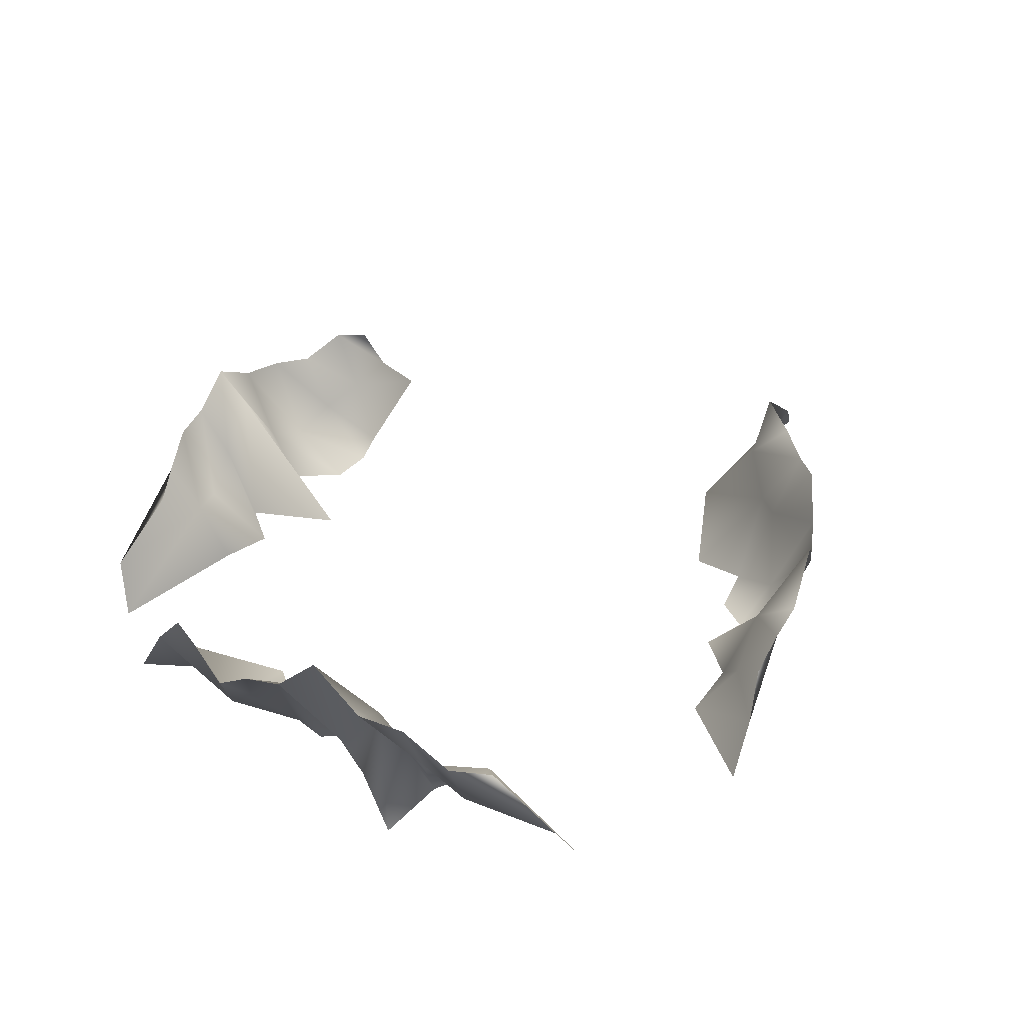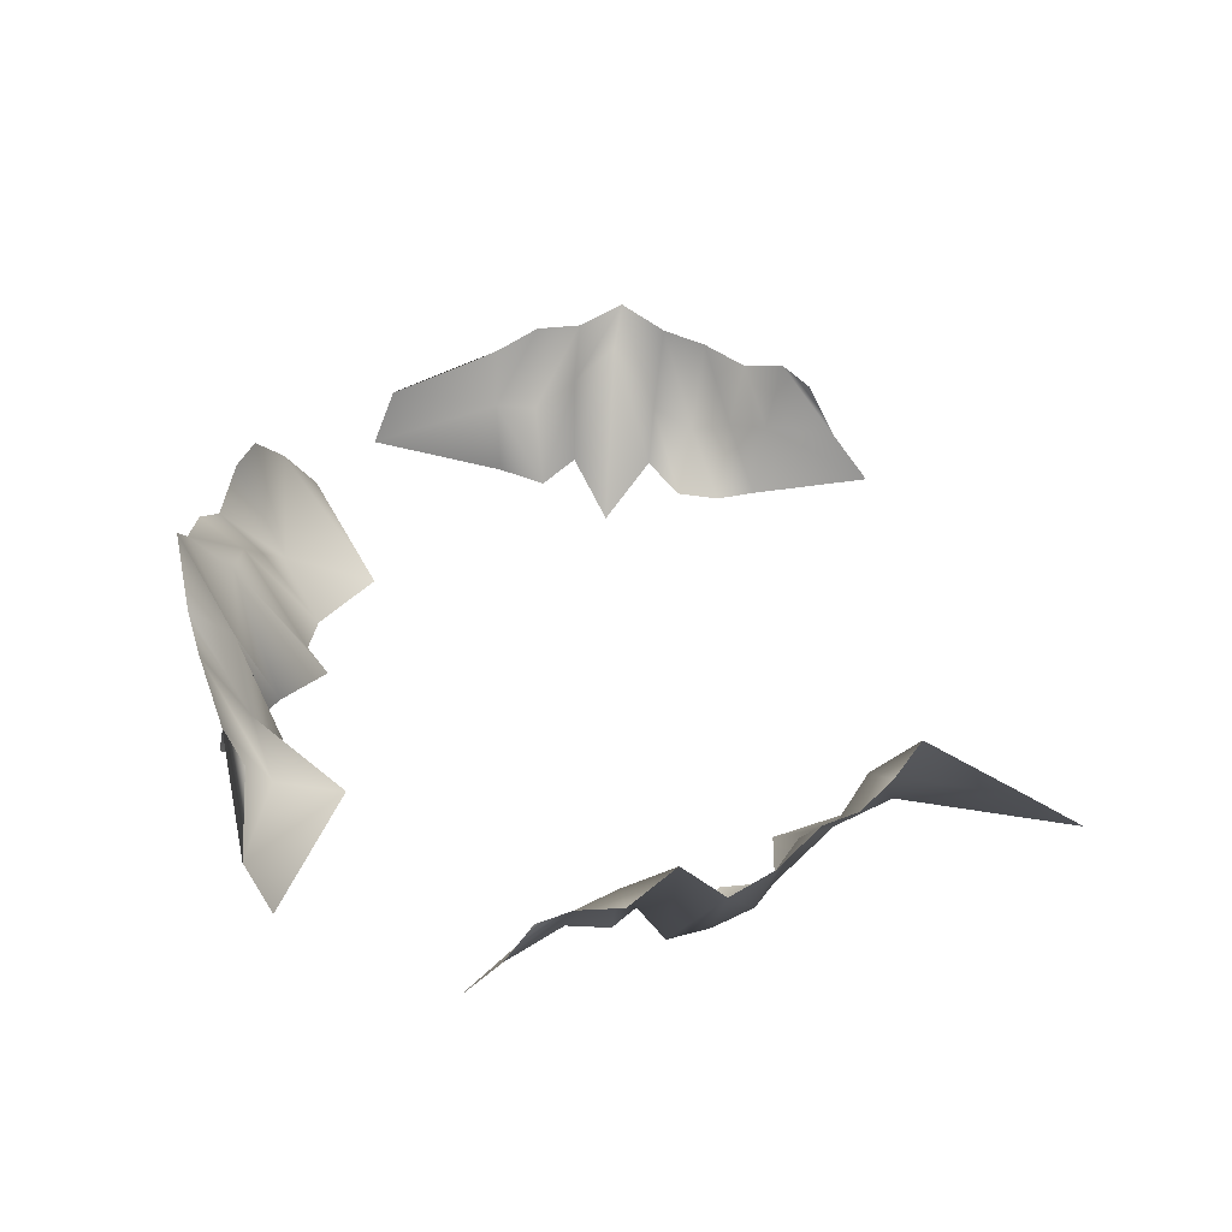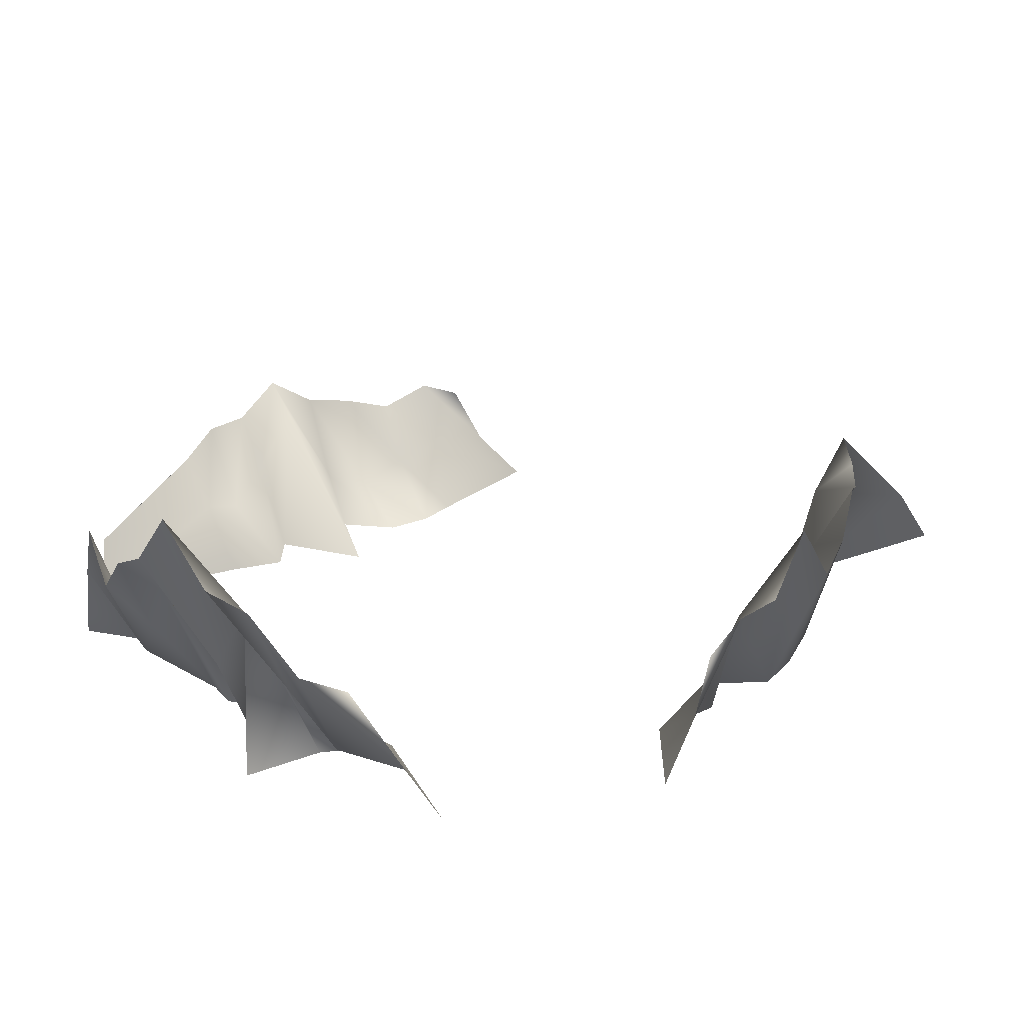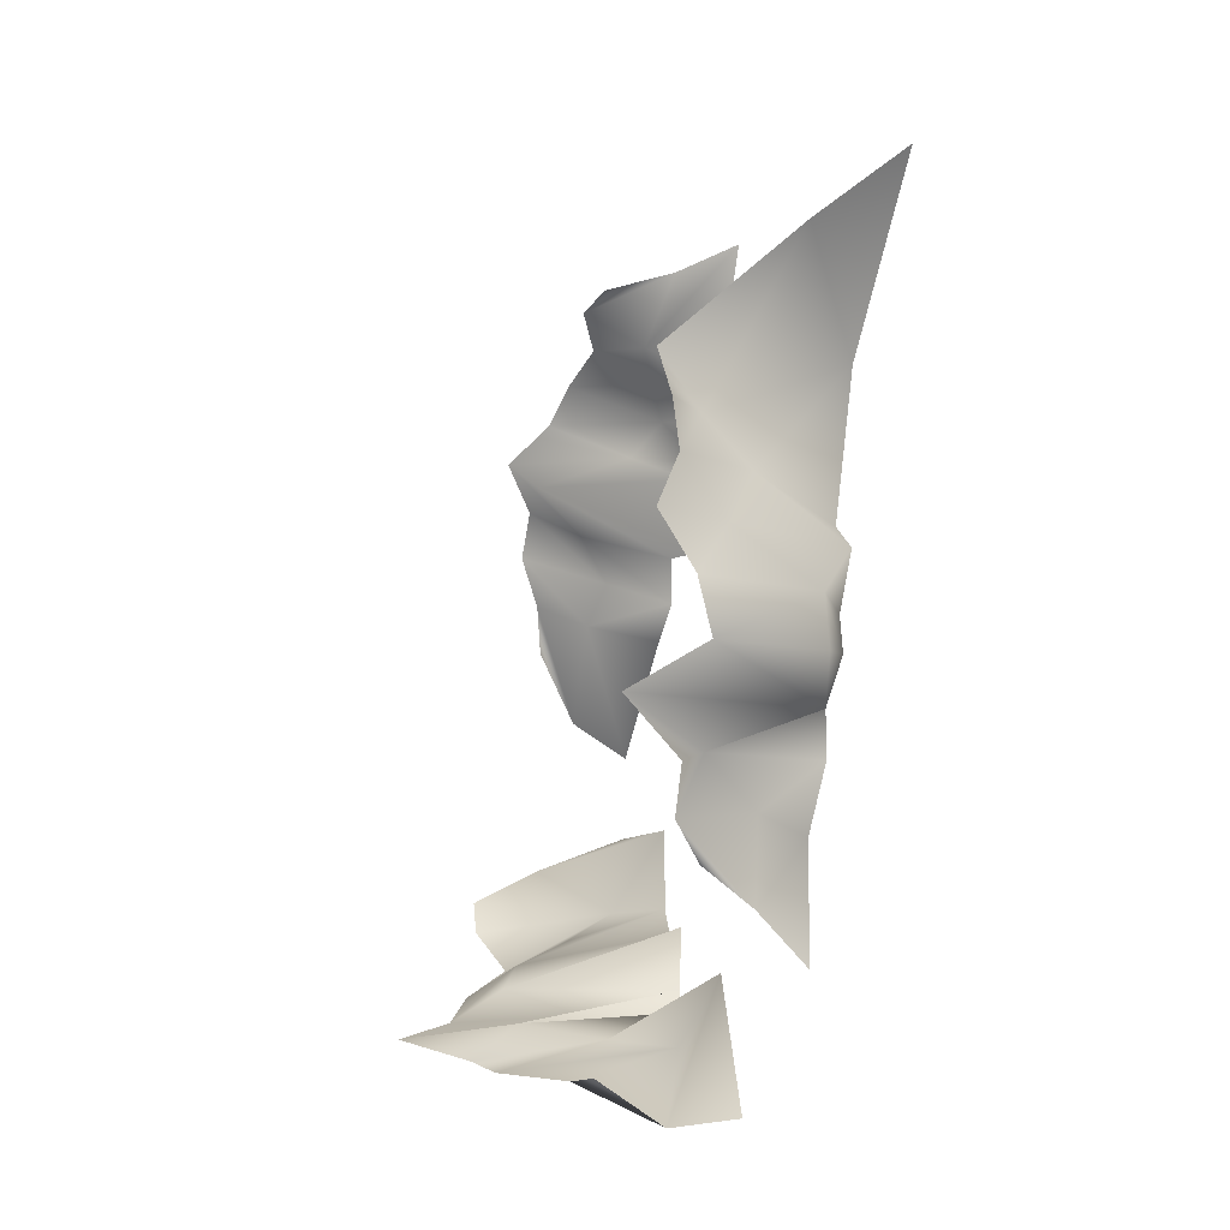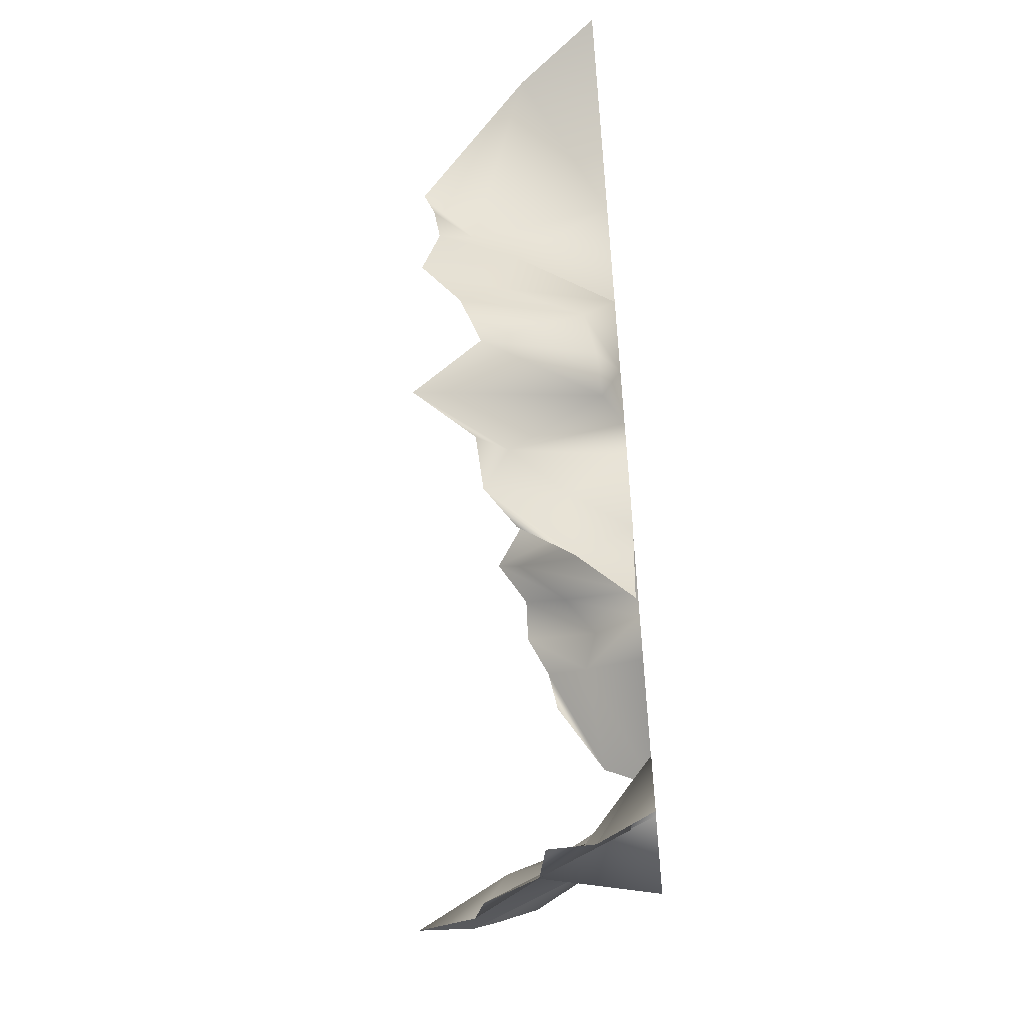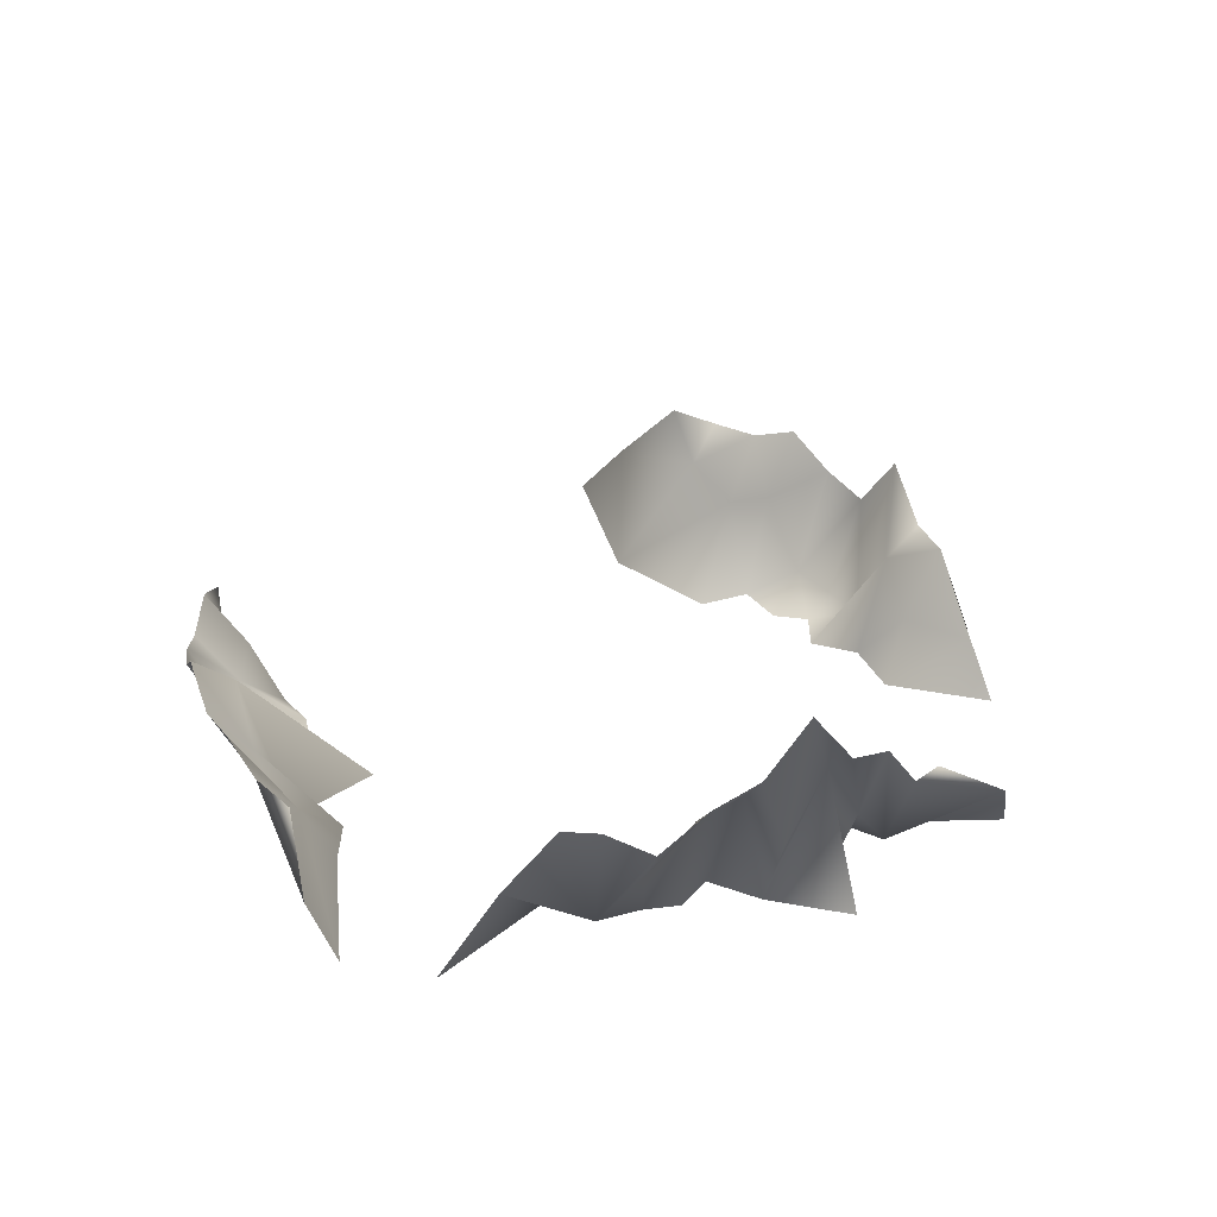
<metadata>
{"format":"obj","ext":"obj","renderer":"f3d","projection":"perspective","resolution":1024,"background":"white","views":[{"elev":42.4,"azim":160.9,"up":"+Y"},{"elev":47.4,"azim":-138.8,"up":"+Y"},{"elev":-67.7,"azim":-177.2,"up":"+Z"},{"elev":-30.4,"azim":-103.8,"up":"+Z"},{"elev":-58.2,"azim":-84.6,"up":"+Z"},{"elev":31.1,"azim":107.5,"up":"+Y"}]}
</metadata>
<code>
o Torus.002
v -6.164 2.252 -9.093
v -4.852 -0.5236 -10.66
v -7.001 3.005 -8.511
v -4.881 -0.5948 -7.522
v -7.984 3.106 -7.648
v -6.364 -0.5948 -6.364
v -8.847 4.608 -6.665
v -6.465 -0.5948 -4.91
v -9.573 2.842 -5.577
v -7.794 -0.5948 -4.5
v -10.15 3.319 -4.404
v -7.679 -0.5948 -3.444
v -10.57 4.29 -3.165
v -8.693 -0.5948 -2.329
v -10.83 3.839 -1.883
v -7.695 -0.5948 -1.175
v -10.91 4.007 -0.5772
v -9.36 -0.5948 2.081
v -10.83 4.317 0.728
v -13.91 -0.5948 4.754
v -5.693 0.9036 -9.787
v -9.887 3.066 -0.192
v -7.924 -0.09655 -5.975
v -7.105 2.368 -6.91
v -9.164 0.2293 -3.827
v -9.806 1.933 -1.432
v -6.171 0.9327 -7.729
v -9.564 2.423 -2.651
v -8.615 -0.02004 -4.942
v -12.9 1.458 3.105
v 10.65 3.897 -2.683
v 11.67 -0.5236 0.2384
v 10.39 3.865 -3.668
v 7.371 -0.5948 -1.525
v 9.918 3.138 -4.887
v 7.418 -0.5948 -3.804
v 9.289 4.282 -6.034
v 6.94 -0.5948 -4.721
v 8.515 4.839 -7.089
v 5.784 -0.5948 -5.02
v 7.611 6.3 -8.033
v 6.08 -0.5948 -6.636
v 6.591 4.61 -8.852
v 5.98 -0.5948 -9.092
v 5.472 4.238 -9.531
v 4.156 -0.5948 -7.983
v 4.275 2.632 -10.06
v 2.25 -0.5948 -7.759
v 3.019 2.354 -10.42
v 0.7274 -0.5948 -11.98
v 11.14 2.081 -1.306
v 3.562 0.1198 -9.225
v 8.325 3.164 -5.403
v 8.923 1.708 -4.313
v 6.731 1.795 -7.303
v 4.7 1.616 -8.725
v 9.373 0.3509 -3.155
v 5.762 3.631 -8.08
v 7.59 3.641 -6.405
v 1.615 0.9636 -12.04
v 0.7921 2.669 10.96
v -1.125 -0.5236 11.65
v 1.808 3.006 10.87
v 1.175 -0.5948 8.923
v 3.09 2.422 10.62
v 1.862 -0.5948 7.986
v 4.329 2.84 10.2
v 2.923 -0.5948 7.352
v 5.502 3.123 9.617
v 4.5 -0.5948 7.794
v 6.59 4.027 8.89
v 3.897 -0.5948 5.061
v 7.573 3.187 8.028
v 6.364 -0.5948 6.364
v 8.436 3.208 7.044
v 6.38 -0.5948 4.922
v 9.163 2.59 5.957
v 7.794 -0.5948 4.5
v 9.741 2.354 4.783
v 11.67 -0.5948 2.797
v 0.03651 0.9036 11.32
v 8.467 1.307 5.11
v 3.875 0.2994 9.137
v 2.698 0.9036 9.536
v 6.023 3.283 7.897
v 7.776 0.9036 6.143
v 1.479 1.397 9.779
v 6.957 1.838 7.077
v 4.989 0.9036 8.587
v 11.58 0.9636 3.681
f 21 27 4
f 27 24 6
f 24 23 8
f 23 29 10
f 29 25 10
f 25 28 14
f 28 26 14
f 26 22 18
f 22 30 18
f 1 3 21
f 15 17 22
f 11 13 28
f 13 15 28
f 17 19 22
f 5 7 24
f 3 5 24
f 7 9 23
f 9 11 25
f 51 57 34
f 57 54 36
f 54 53 36
f 53 59 38
f 59 55 42
f 55 58 42
f 58 56 46
f 56 52 48
f 52 60 48
f 31 33 57
f 45 47 52
f 41 43 58
f 43 45 56
f 47 49 60
f 35 37 54
f 33 35 57
f 37 39 53
f 39 41 55
f 81 87 62
f 87 84 64
f 84 83 66
f 83 89 68
f 89 85 70
f 85 88 74
f 88 86 76
f 86 82 76
f 82 90 80
f 61 63 81
f 75 77 82
f 71 73 88
f 73 75 86
f 77 79 90
f 65 67 84
f 63 65 87
f 67 69 83
f 69 71 89
f 2 21 4
f 4 27 6
f 6 24 8
f 8 23 10
f 25 12 10
f 12 25 14
f 26 16 14
f 16 26 18
f 30 20 18
f 3 27 21
f 26 15 22
f 25 11 28
f 15 26 28
f 19 30 22
f 7 23 24
f 27 3 24
f 9 29 23
f 29 9 25
f 32 51 34
f 34 57 36
f 53 38 36
f 59 40 38
f 40 59 42
f 58 44 42
f 44 58 46
f 46 56 48
f 60 50 48
f 51 31 57
f 56 45 52
f 55 41 58
f 58 43 56
f 52 47 60
f 37 53 54
f 35 54 57
f 39 59 53
f 59 39 55
f 87 64 62
f 84 66 64
f 83 68 66
f 89 70 68
f 85 72 70
f 72 85 74
f 74 88 76
f 82 78 76
f 78 82 80
f 63 87 81
f 86 75 82
f 85 71 88
f 88 73 86
f 82 77 90
f 67 83 84
f 65 84 87
f 69 89 83
f 71 85 89

</code>
